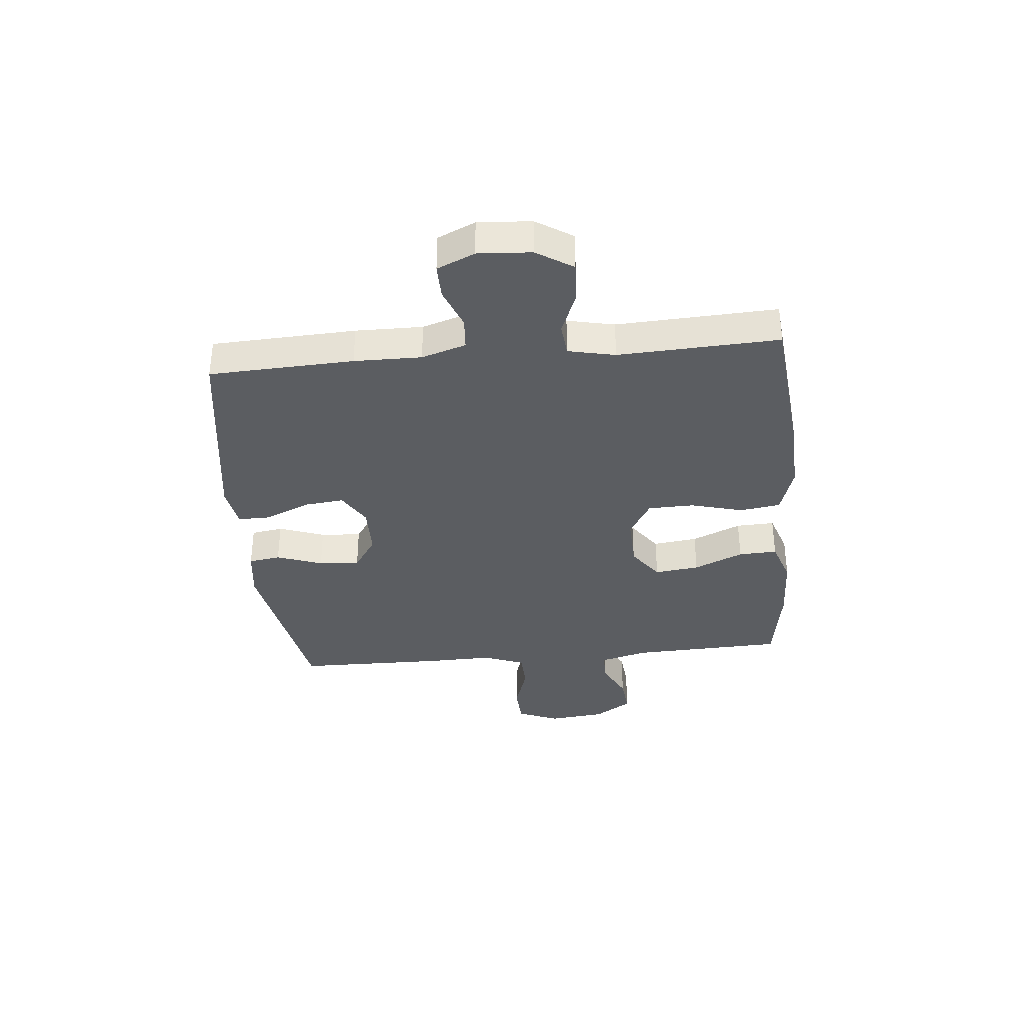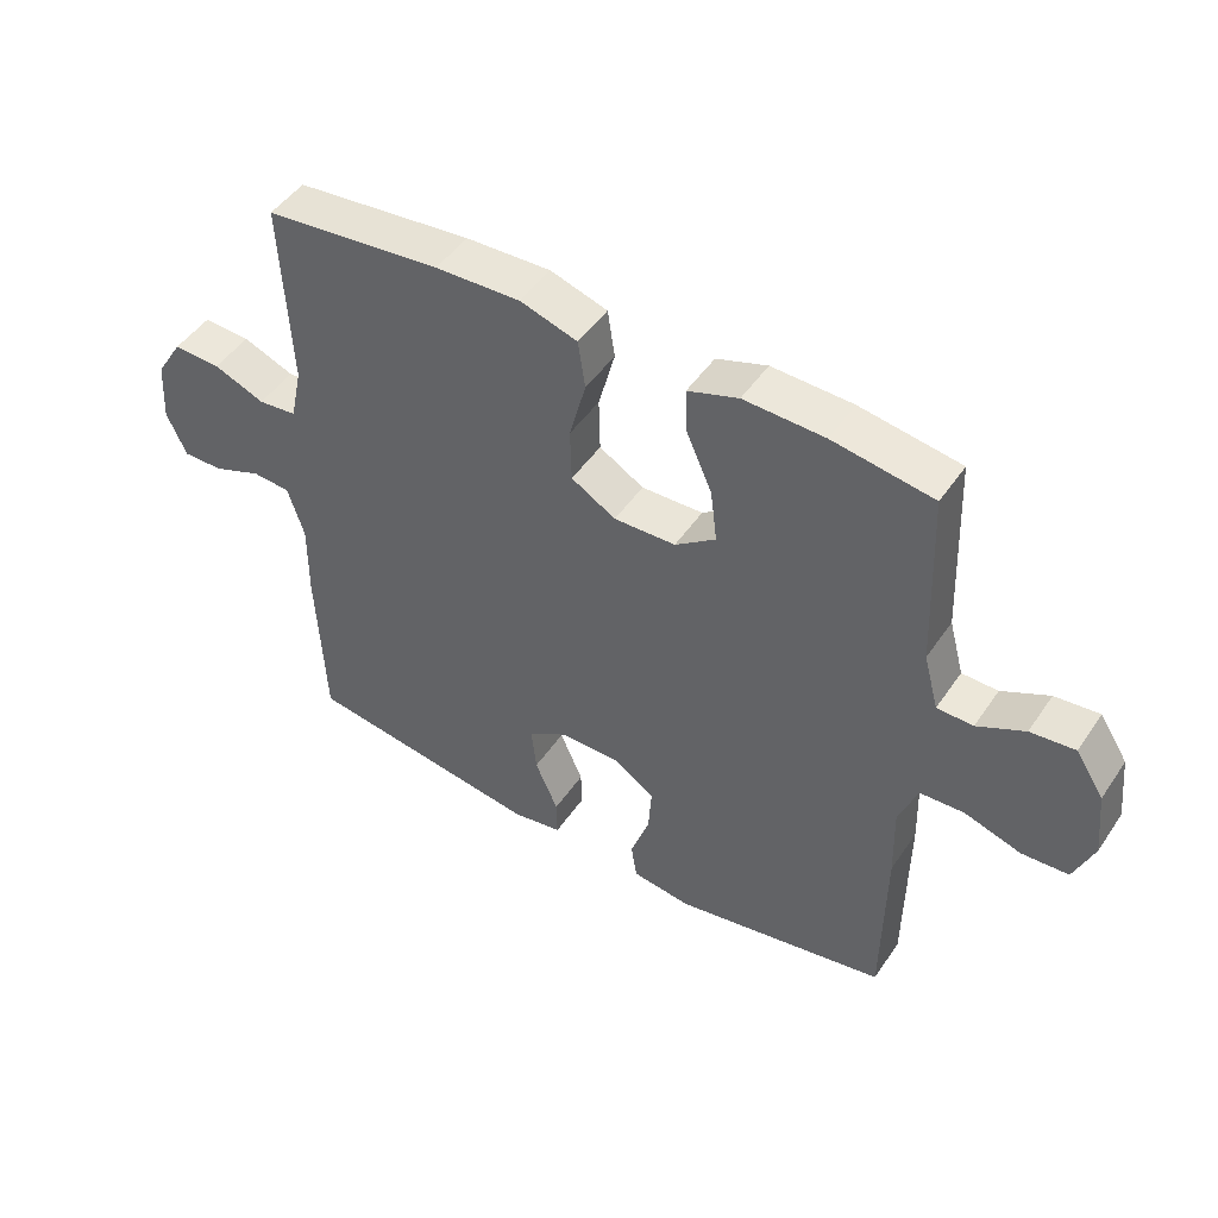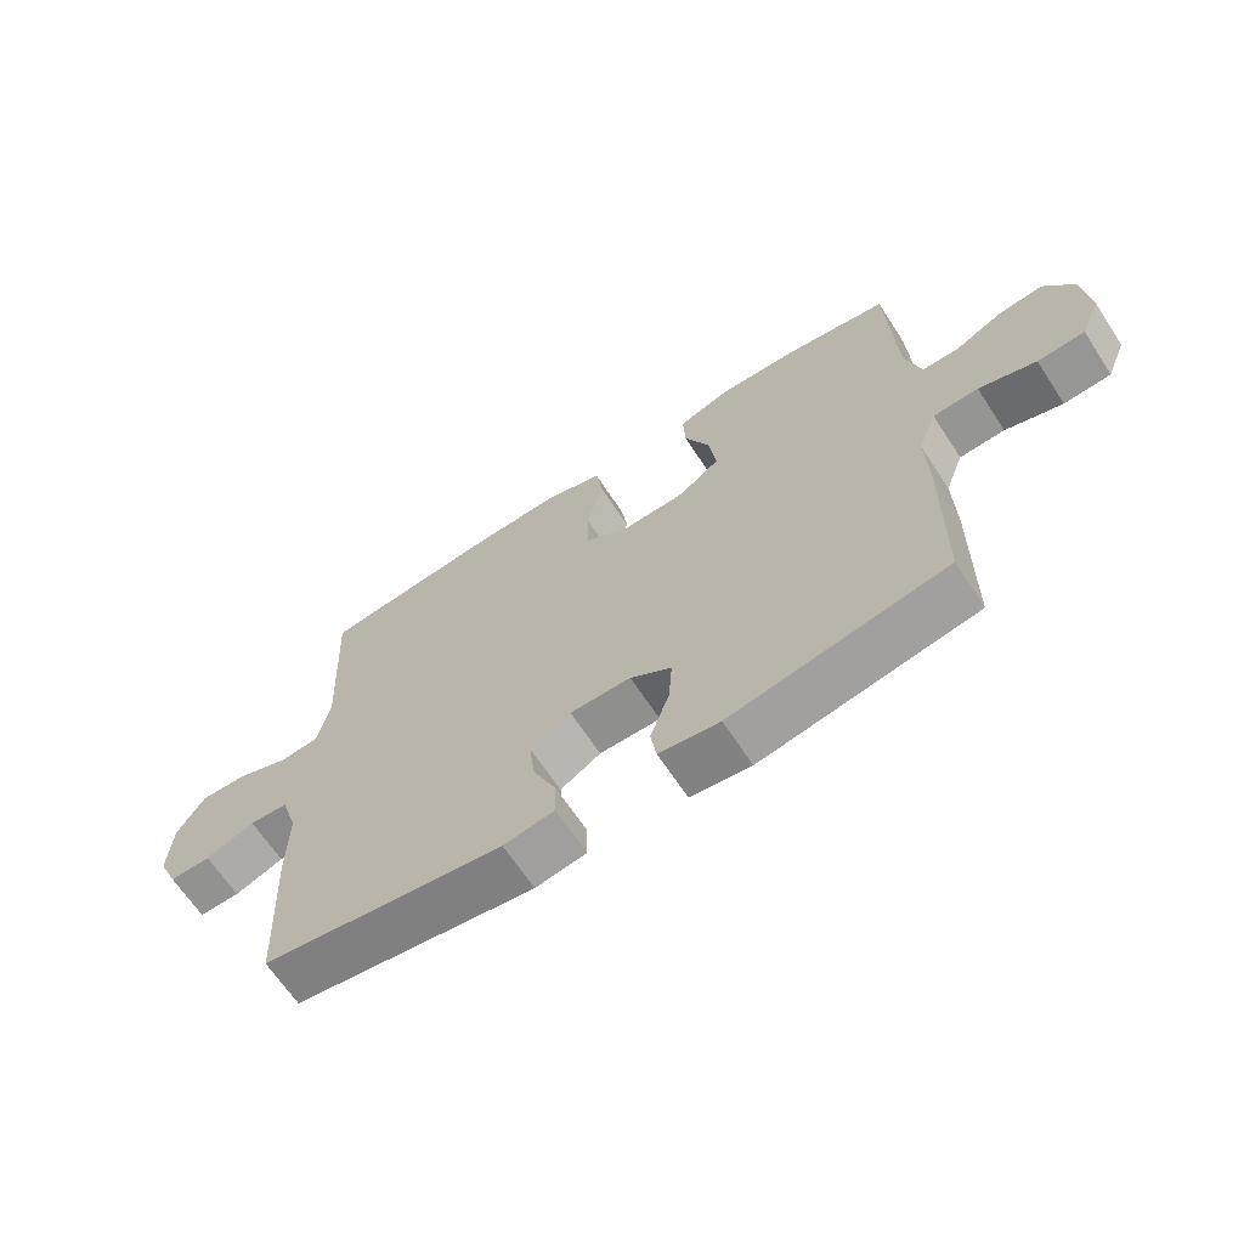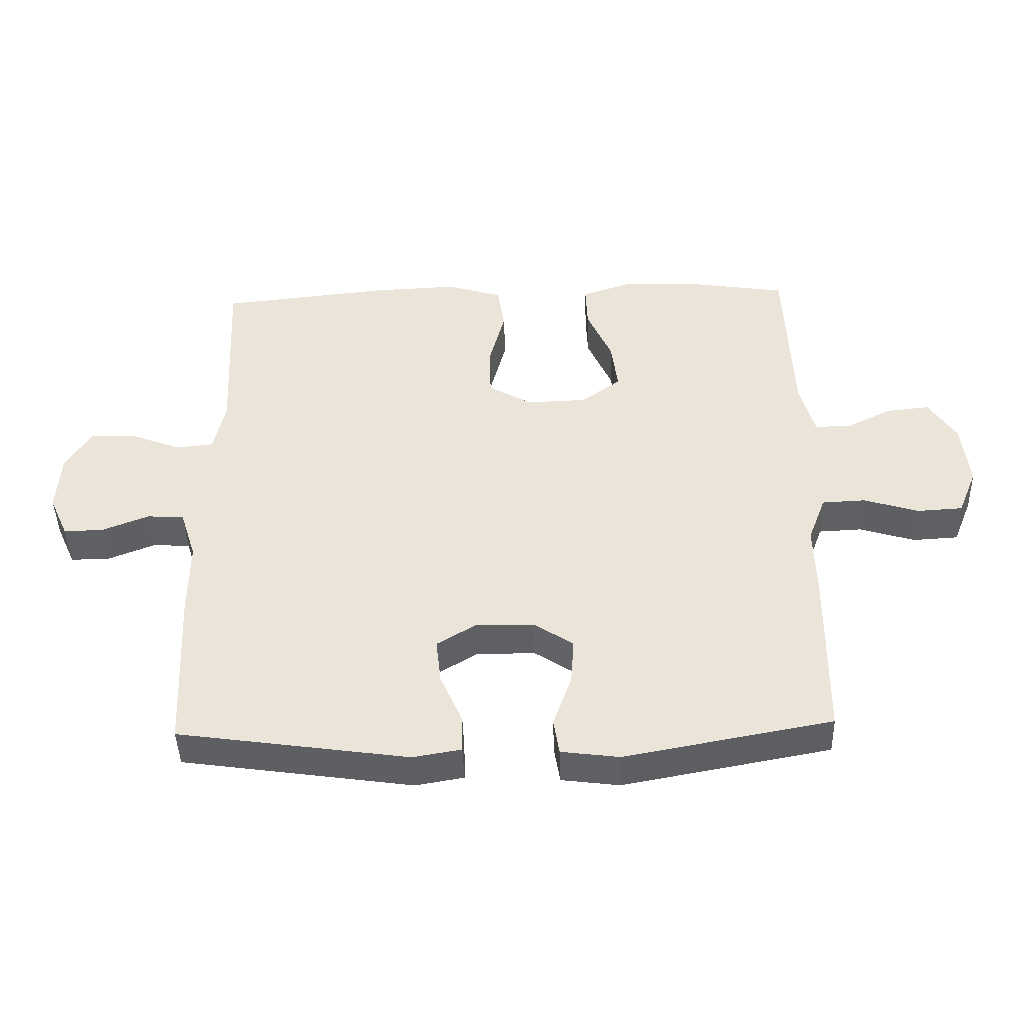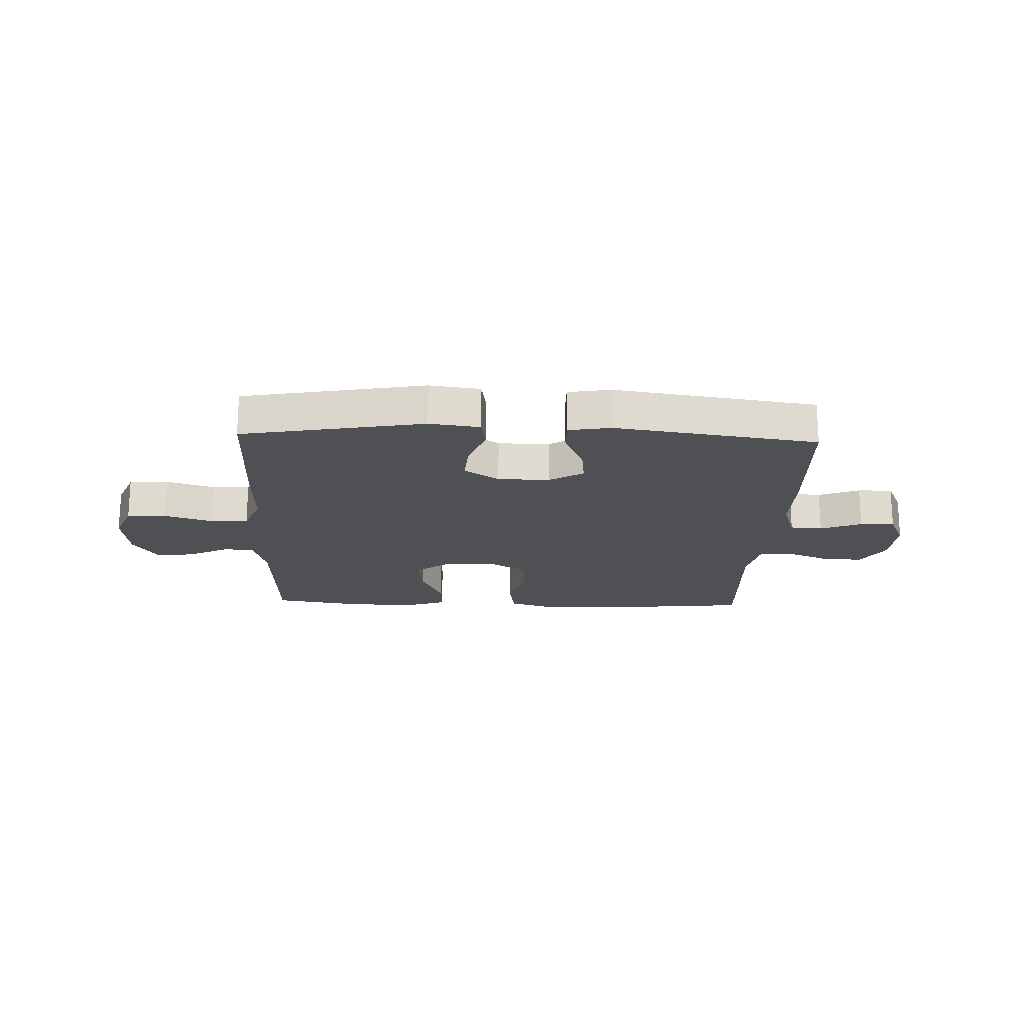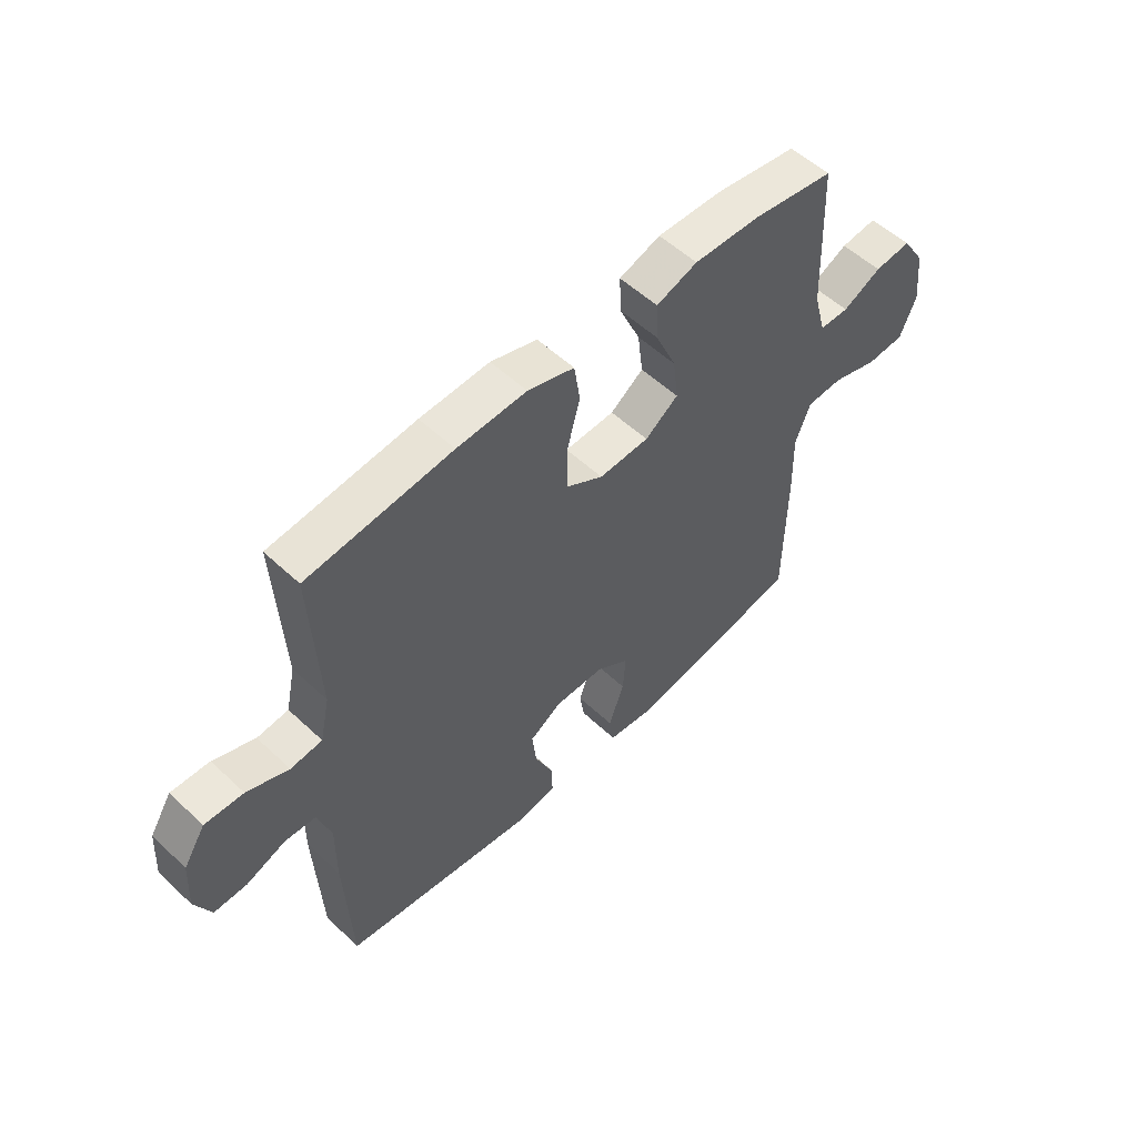
<metadata>
{"format":"obj","ext":"obj","renderer":"f3d","projection":"perspective","resolution":1024,"background":"white","views":[{"elev":-35.6,"azim":-84.7,"up":"+Y"},{"elev":47.8,"azim":32.6,"up":"+Z"},{"elev":-65.7,"azim":33.2,"up":"+Z"},{"elev":-43.9,"azim":1.8,"up":"+Z"},{"elev":-19.2,"azim":177.8,"up":"+Y"},{"elev":54.6,"azim":-45.3,"up":"+Z"}]}
</metadata>
<code>
v -0.5 0.07 0.5
v -0.23 0.07 0.528
v -0.1 0.07 0.533
v -0.013 0.07 0.506
v -0.002 0.07 0.433
v -0.027 0.07 0.339
v -0.025 0.07 0.257
v 0.043 0.07 0.217
v 0.137 0.07 0.22
v 0.199 0.07 0.265
v 0.189 0.07 0.345
v 0.15 0.07 0.433
v 0.147 0.07 0.502
v 0.224 0.07 0.528
v 0.347 0.07 0.524
v 0.5 0.07 0.5
v 0.511 0.07 0.225
v 0.534 0.07 0.14
v 0.589 0.07 0.139
v 0.661 0.07 0.175
v 0.729 0.07 0.182
v 0.772 0.07 0.115
v 0.783 0.07 0.013
v 0.753 0.07 -0.061
v 0.682 0.07 -0.065
v 0.596 0.07 -0.038
v 0.528 0.07 -0.041
v 0.5 0.07 -0.115
v 0.503 0.07 -0.229
v 0.5 0.07 -0.5
v 0.175 0.07 -0.56
v 0.084 0.07 -0.548
v 0.075 0.07 -0.491
v 0.104 0.07 -0.409
v 0.109 0.07 -0.336
v 0.047 0.07 -0.295
v -0.045 0.07 -0.294
v -0.106 0.07 -0.331
v -0.098 0.07 -0.402
v -0.063 0.07 -0.482
v -0.062 0.07 -0.54
v -0.138 0.07 -0.553
v -0.5 0.07 -0.5
v -0.512 0.07 -0.242
v -0.511 0.07 -0.122
v -0.536 0.07 -0.043
v -0.594 0.07 -0.039
v -0.668 0.07 -0.068
v -0.73 0.07 -0.069
v -0.76 0.07 -0.002
v -0.754 0.07 0.093
v -0.713 0.07 0.158
v -0.641 0.07 0.155
v -0.563 0.07 0.124
v -0.504 0.07 0.13
v -0.486 0.07 0.214
v -0.5 0 0.5
v -0.23 0 0.528
v -0.1 0 0.533
v -0.013 0 0.506
v -0.002 0 0.433
v -0.027 0 0.339
v -0.025 0 0.257
v 0.043 0 0.217
v 0.137 0 0.22
v 0.199 0 0.265
v 0.189 0 0.345
v 0.15 0 0.433
v 0.147 0 0.502
v 0.224 0 0.528
v 0.347 0 0.524
v 0.5 0 0.5
v 0.511 0 0.225
v 0.534 0 0.14
v 0.589 0 0.139
v 0.661 0 0.175
v 0.729 0 0.182
v 0.772 0 0.115
v 0.783 0 0.013
v 0.753 0 -0.061
v 0.682 0 -0.065
v 0.596 0 -0.038
v 0.528 0 -0.041
v 0.5 0 -0.115
v 0.503 0 -0.229
v 0.5 0 -0.5
v 0.175 0 -0.56
v 0.084 0 -0.548
v 0.075 0 -0.491
v 0.104 0 -0.409
v 0.109 0 -0.336
v 0.047 0 -0.295
v -0.045 0 -0.294
v -0.106 0 -0.331
v -0.098 0 -0.402
v -0.063 0 -0.482
v -0.062 0 -0.54
v -0.138 0 -0.553
v -0.5 0 -0.5
v -0.512 0 -0.242
v -0.511 0 -0.122
v -0.536 0 -0.043
v -0.594 0 -0.039
v -0.668 0 -0.068
v -0.73 0 -0.069
v -0.76 0 -0.002
v -0.754 0 0.093
v -0.713 0 0.158
v -0.641 0 0.155
v -0.563 0 0.124
v -0.504 0 0.13
v -0.486 0 0.214
f 51 52 53 54
f 51 54 55
f 50 51 55
f 47 48 49 50
f 46 47 50 55
f 45 46 55 56
f 43 44 45 56
f 39 40 41 42
f 38 39 42 43
f 37 38 43 56
f 31 32 33 34
f 31 34 35
f 28 29 30 31
f 27 28 31 35
f 23 24 25 26
f 23 26 27
f 22 23 27
f 19 20 21 22
f 18 19 22 27
f 17 18 27 35
f 11 12 13 14
f 10 11 14 15
f 3 4 5 6
f 3 6 7
f 2 3 7
f 1 2 7
f 36 37 56 1
f 10 15 16 17
f 9 10 17 35
f 8 9 35 36
f 1 7 8 36
f 110 109 108 107
f 111 110 107
f 111 107 106
f 106 105 104 103
f 111 106 103 102
f 112 111 102 101
f 112 101 100 99
f 98 97 96 95
f 99 98 95 94
f 112 99 94 93
f 90 89 88 87
f 91 90 87
f 87 86 85 84
f 91 87 84 83
f 82 81 80 79
f 83 82 79
f 83 79 78
f 78 77 76 75
f 83 78 75 74
f 91 83 74 73
f 70 69 68 67
f 71 70 67 66
f 62 61 60 59
f 63 62 59
f 63 59 58
f 63 58 57
f 57 112 93 92
f 73 72 71 66
f 91 73 66 65
f 92 91 65 64
f 92 64 63 57
f 1 57 58 2
f 2 58 59 3
f 3 59 60 4
f 4 60 61 5
f 5 61 62 6
f 6 62 63 7
f 7 63 64 8
f 8 64 65 9
f 9 65 66 10
f 10 66 67 11
f 11 67 68 12
f 12 68 69 13
f 13 69 70 14
f 14 70 71 15
f 15 71 72 16
f 16 72 73 17
f 17 73 74 18
f 18 74 75 19
f 19 75 76 20
f 20 76 77 21
f 21 77 78 22
f 22 78 79 23
f 23 79 80 24
f 24 80 81 25
f 25 81 82 26
f 26 82 83 27
f 27 83 84 28
f 28 84 85 29
f 29 85 86 30
f 30 86 87 31
f 31 87 88 32
f 32 88 89 33
f 33 89 90 34
f 34 90 91 35
f 35 91 92 36
f 36 92 93 37
f 37 93 94 38
f 38 94 95 39
f 39 95 96 40
f 40 96 97 41
f 41 97 98 42
f 42 98 99 43
f 43 99 100 44
f 44 100 101 45
f 45 101 102 46
f 46 102 103 47
f 47 103 104 48
f 48 104 105 49
f 49 105 106 50
f 50 106 107 51
f 51 107 108 52
f 52 108 109 53
f 53 109 110 54
f 54 110 111 55
f 55 111 112 56
f 56 112 57 1

</code>
